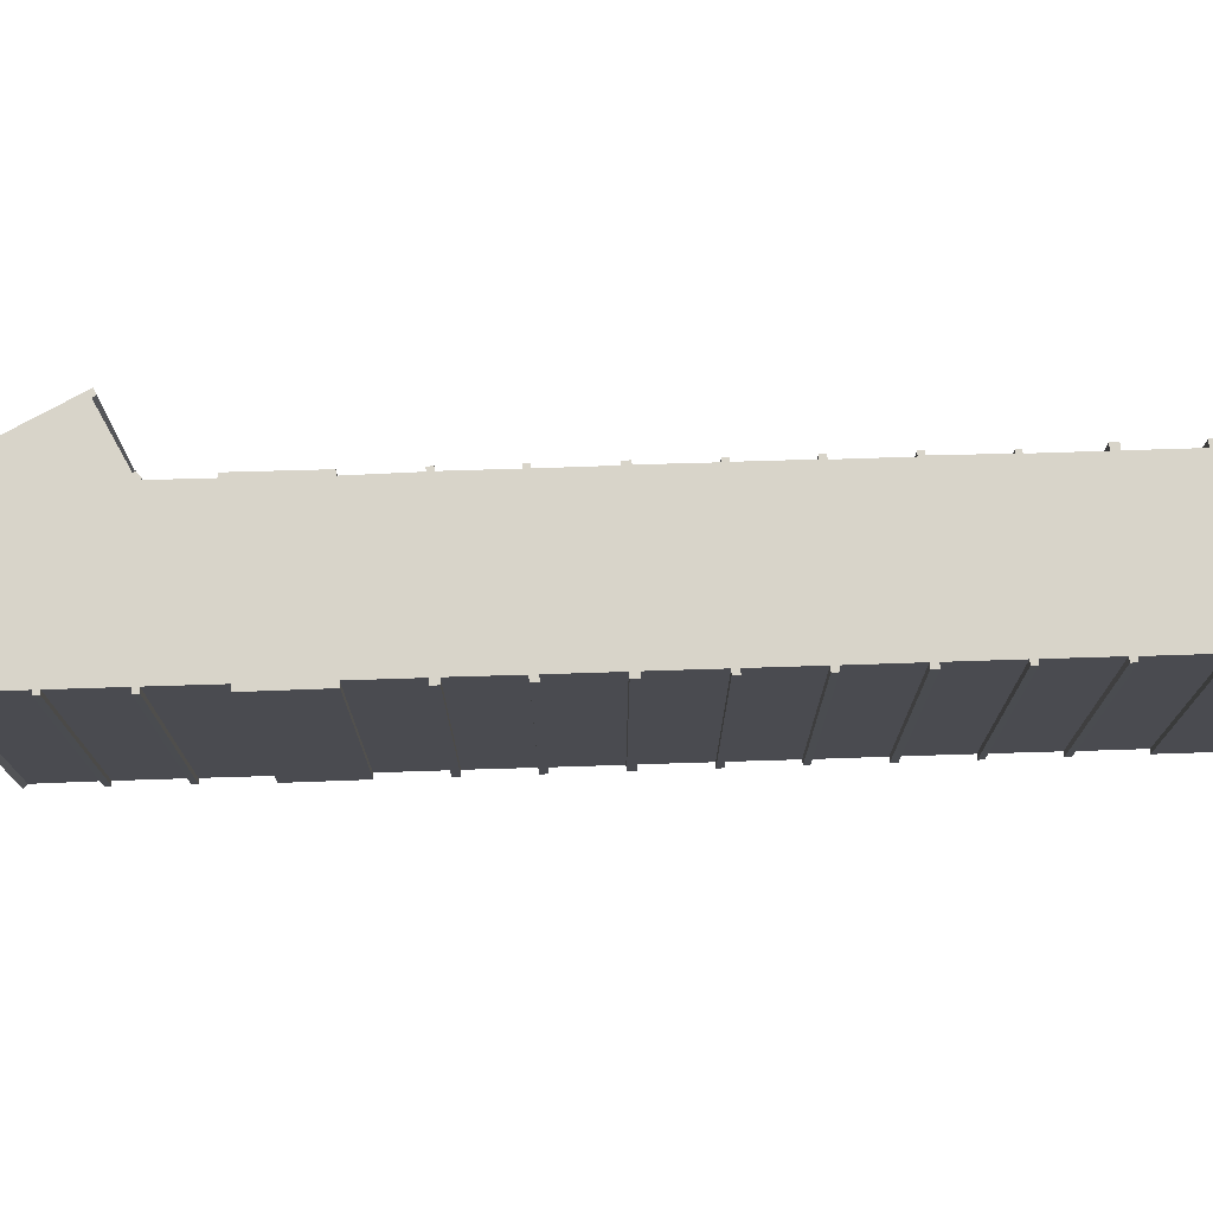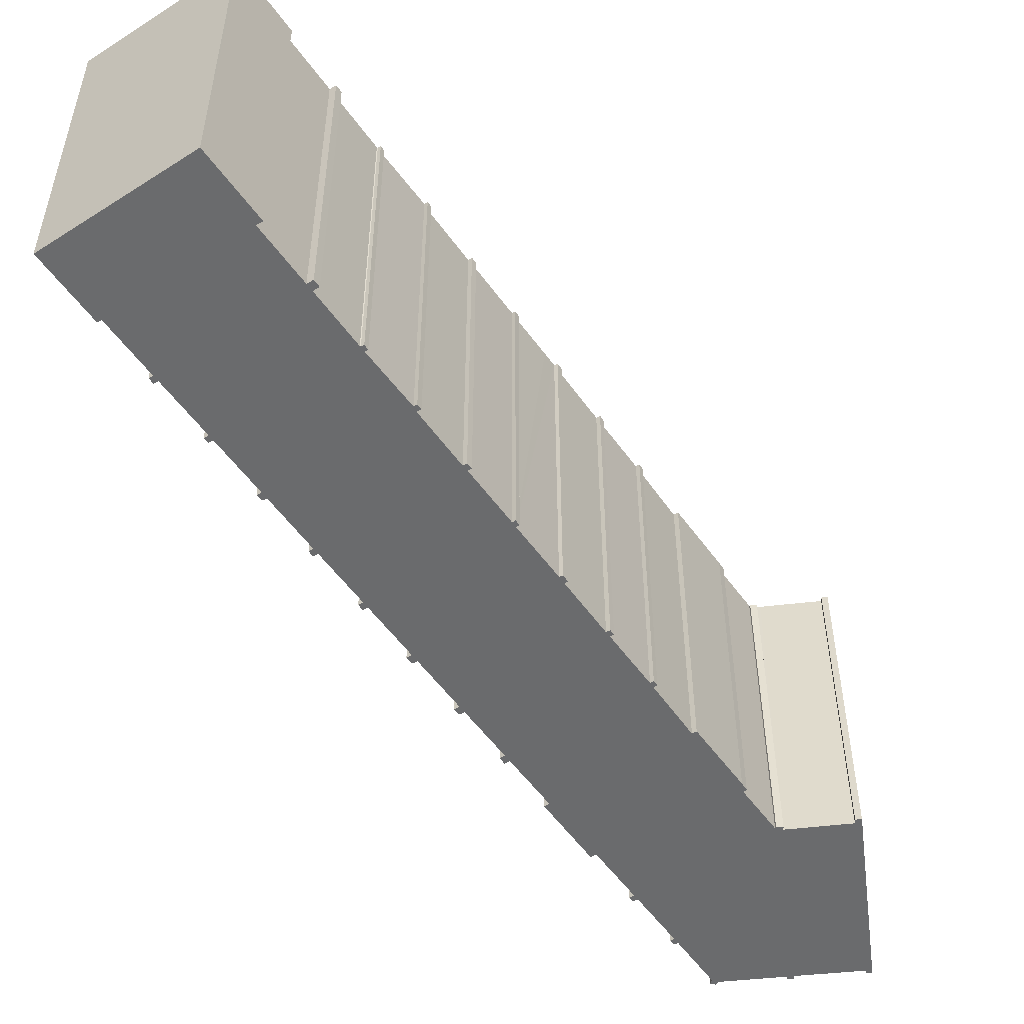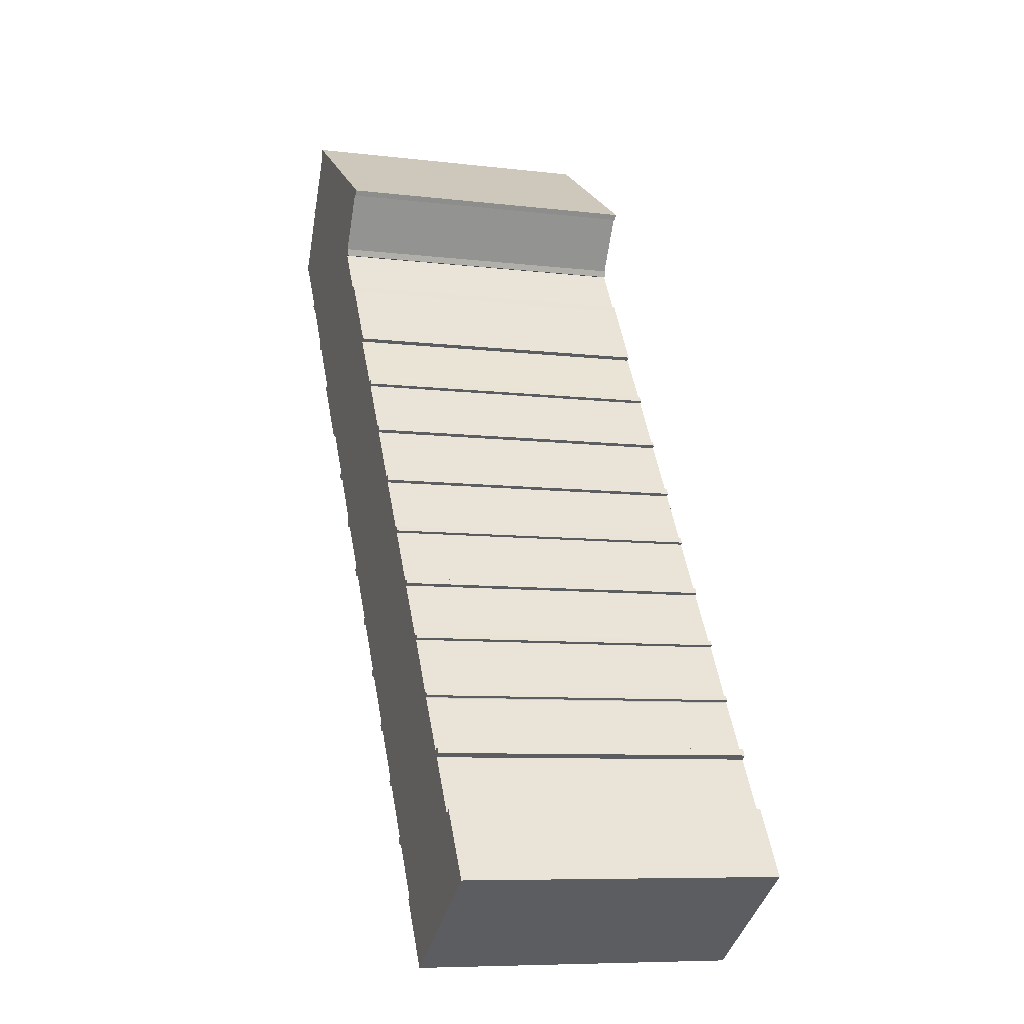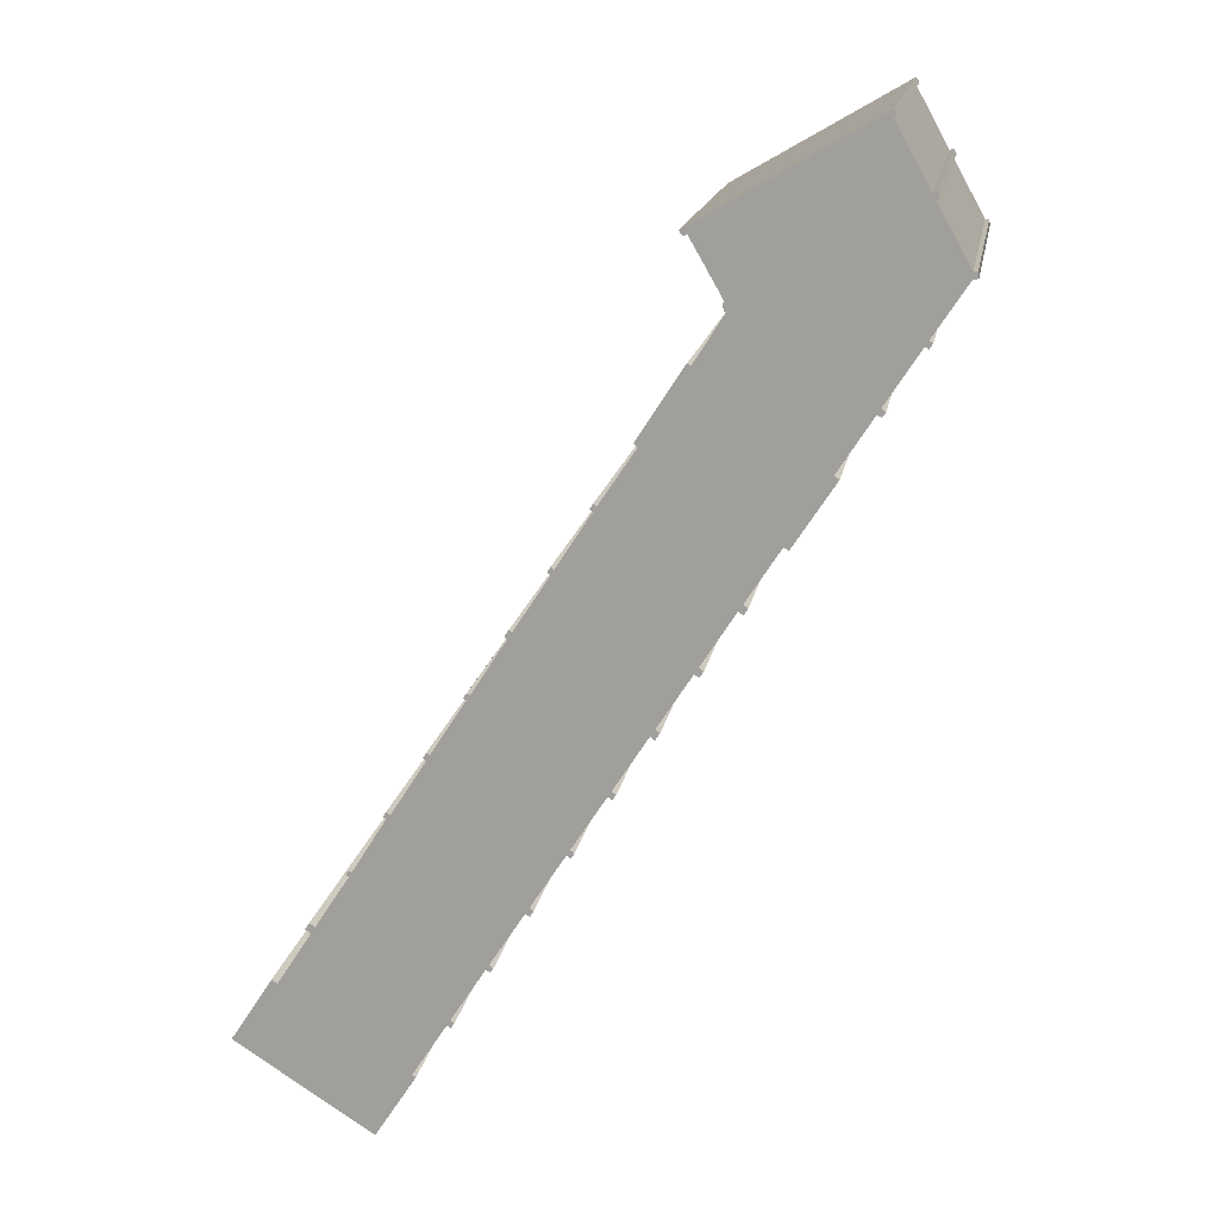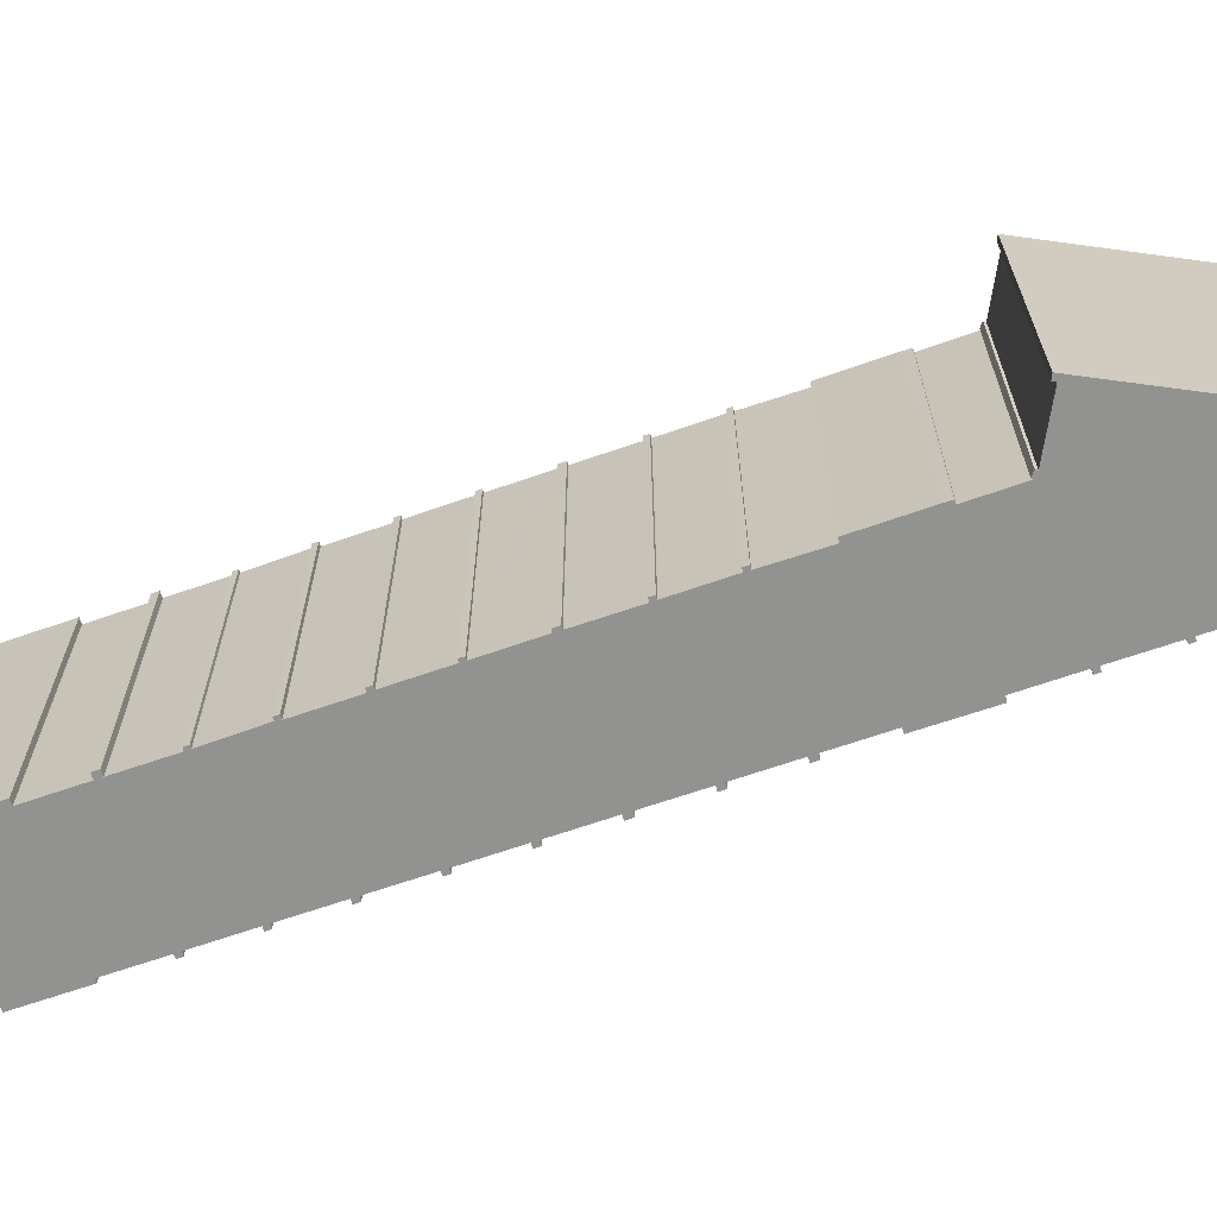
<metadata>
{"format":"obj","ext":"obj","renderer":"f3d","projection":"perspective","resolution":1024,"background":"white","views":[{"elev":75.3,"azim":120.9,"up":"+Y"},{"elev":-53.2,"azim":-112.8,"up":"+Y"},{"elev":-8.0,"azim":-108.5,"up":"+Z"},{"elev":16.6,"azim":9.9,"up":"+Z"},{"elev":-66.2,"azim":-38.0,"up":"+Y"}]}
</metadata>
<code>
v  5.494 22.05 8.557
v  5.585 22.05 7.829
v  5.205 22.05 8.102
v  5.882 22.05 8.292
v  8.208 22.05 12.34
v  8.174 22.05 11.91
v  8.002 22.05 12.04
v  8.406 22.05 12.21
v  8.169 22.05 11.84
v  10.74 22.05 16.44
v  10.73 22.05 15.97
v  10.51 22.05 16.1
v  11 22.05 16.25
v  13.39 22.05 20.51
v  13.4 22.05 19.98
v  13.16 22.05 20.14
v  13.61 22.05 20.36
v  16 22.05 24.52
v  15.97 22.05 24.05
v  15.76 22.05 24.18
v  16.2 22.05 24.37
v  18.66 22.05 28.68
v  18.56 22.05 28.07
v  18.38 22.05 28.23
v  18.87 22.05 28.53
v  21.26 22.05 32.75
v  21.27 22.05 32.24
v  21.04 22.05 32.41
v  21.49 22.05 32.59
v  23.84 22.05 36.74
v  23.83 22.05 36.25
v  23.61 22.05 36.4
v  24.06 22.05 36.58
v  31.62 22.05 48.38
v  11.98 22.05 -1.501
v  29.6 22.05 45.19
v  14.33 22.05 2.152
v  31.49 22.05 48.38
v  31.35 22.05 48.83
v  31.53 22.05 48.89
v  29.03 22.05 44.84
v  26.5 22.05 40.26
v  26.23 22.05 40.45
v  9.412 22.05 -6.05
v  9.922 22.05 -5.258
v  12.23 22.05 -1.674
v  29.37 22.05 45.33
v  0.12 22.05 0.186
v  0 22.05 1.35e-15
v  2.855 22.05 4.44
v  3.235 22.05 4.167
v  17.98 22.05 27.17
v  40.98 22.05 59.59
v  40.78 22.05 59.46
v  40.78 22.05 59.95
v  29.18 22.05 53.2
v  29.04 22.05 52.63
v  28.81 22.05 52.99
v  36.94 22.05 57.72
v  29.31 22.05 52.76
v  31.4 22.05 49.11
v  14.56 22.05 2.536
v  16.92 22.05 6.223
v  17.14 22.05 6.573
v  19.5 22.05 10.23
v  40.44 22.05 59.75
v  19.77 22.05 10.65
v  22.12 22.05 14.31
v  22.37 22.05 14.69
v  24.71 22.05 18.34
v  24.95 22.05 18.71
v  24.99 22.05 18.13
v  25.25 22.05 18.52
v  43.49 22.05 55.14
v  43.26 22.05 55
v  43.3 22.05 55.51
v  27.3 22.05 22.39
v  43.05 22.05 55.36
v  27.62 22.05 22.88
v  29.96 22.05 26.51
v  30.24 22.05 26.95
v  32.53 22.05 30.54
v  32.83 22.05 30.98
v  35.16 22.05 34.62
v  35.48 22.05 34.39
v  43.81 22.05 54.03
v  36.81 22.05 36.45
v  37.99 22.05 39.02
v  38.43 22.05 39.7
v  45.47 22.05 51.04
v  40.36 22.05 42.71
v  40.59 22.05 43.08
v  42.94 22.05 46.73
v  43.17 22.05 47.09
v  45.46 22.05 50.59
v  45.75 22.05 51.06
v  45.81 22.05 50.65
v  43.19 22.05 46.57
v  43.42 22.05 46.94
v  40.65 22.05 42.51
v  40.87 22.05 42.87
v  37.71 22.05 37.84
v  38.34 22.05 38.81
v  32.86 22.05 30.32
v  33.15 22.05 30.77
v  30.26 22.05 26.28
v  30.54 22.05 26.71
v  27.62 22.05 22.17
v  27.92 22.05 22.64
v  22.42 22.05 14.12
v  22.64 22.05 14.48
v  19.79 22.05 10.04
v  20.04 22.05 10.44
v  17.2 22.05 6.029
v  17.43 22.05 6.379
v  14.59 22.05 1.971
v  14.82 22.05 2.33
v  0 0 0
v  2.855 -2.719e-16 4.44
v  0.12 -1.139e-17 0.186
v  3.235 -2.552e-16 4.167
v  5.585 -4.794e-16 7.829
v  5.205 -4.961e-16 8.102
v  5.494 -5.24e-16 8.557
v  5.882 -5.077e-16 8.292
v  8.169 -7.251e-16 11.84
v  8.002 -7.372e-16 12.04
v  8.208 -7.558e-16 12.34
v  8.406 -7.478e-16 12.21
v  10.73 -9.776e-16 15.97
v  10.51 -9.859e-16 16.1
v  10.74 -1.007e-15 16.44
v  11 -9.952e-16 16.25
v  13.4 -1.223e-15 19.98
v  13.16 -1.233e-15 20.14
v  13.39 -1.256e-15 20.51
v  13.61 -1.246e-15 20.36
v  15.97 -1.473e-15 24.05
v  15.76 -1.48e-15 24.18
v  16 -1.501e-15 24.52
v  16.2 -1.492e-15 24.37
v  18.56 -1.719e-15 28.07
v  17.98 -1.663e-15 27.17
v  18.38 -1.729e-15 28.23
v  18.66 -1.756e-15 28.68
v  18.87 -1.747e-15 28.53
v  21.27 -1.974e-15 32.24
v  21.04 -1.984e-15 32.41
v  21.26 -2.005e-15 32.75
v  21.49 -1.996e-15 32.59
v  23.83 -2.219e-15 36.25
v  23.61 -2.229e-15 36.4
v  23.84 -2.25e-15 36.74
v  24.06 -2.24e-15 36.58
v  26.5 -2.465e-15 40.26
v  26.23 -2.477e-15 40.45
v  29.03 -2.746e-15 44.84
v  29.37 -2.776e-15 45.33
v  29.6 -2.767e-15 45.19
v  31.62 -2.962e-15 48.38
v  28.81 -3.245e-15 52.99
v  29.18 -3.258e-15 53.2
v  40.78 -3.671e-15 59.95
v  36.94 -3.534e-15 57.72
v  40.44 -3.659e-15 59.75
v  43.05 -3.39e-15 55.36
v  43.3 -3.399e-15 55.51
v  17.14 -4.025e-16 6.573
v  17.43 -3.906e-16 6.379
v  14.56 -1.553e-16 2.536
v  14.82 -1.427e-16 2.33
v  11.98 9.191e-17 -1.501
v  12.23 1.025e-16 -1.674
v  40.98 -3.649e-15 59.59
v  40.78 -3.641e-15 59.46
v  43.49 -3.376e-15 55.14
v  43.26 -3.368e-15 55
v  45.47 -3.125e-15 51.04
v  43.81 -3.308e-15 54.03
v  43.17 -2.884e-15 47.09
v  43.42 -2.874e-15 46.94
v  40.59 -2.638e-15 43.08
v  40.87 -2.625e-15 42.87
v  37.99 -2.389e-15 39.02
v  38.34 -2.377e-15 38.81
v  32.83 -1.897e-15 30.98
v  33.15 -1.884e-15 30.77
v  30.24 -1.65e-15 26.95
v  30.54 -1.636e-15 26.71
v  27.62 -1.401e-15 22.88
v  27.92 -1.387e-15 22.64
v  24.95 -1.146e-15 18.71
v  25.25 -1.134e-15 18.52
v  22.37 -8.996e-16 14.69
v  22.64 -8.868e-16 14.48
v  19.77 -6.524e-16 10.65
v  20.04 -6.395e-16 10.44
v  17.2 -3.692e-16 6.029
v  16.92 -3.81e-16 6.223
v  14.59 -1.207e-16 1.971
v  14.33 -1.318e-16 2.152
v  9.412 3.705e-16 -6.05
v  8.174 -7.291e-16 11.91
v  31.49 -2.962e-15 48.38
v  31.53 -2.994e-15 48.89
v  29.31 -3.23e-15 52.76
v  31.4 -3.007e-15 49.11
v  29.04 -3.223e-15 52.63
v  45.81 -3.102e-15 50.65
v  45.46 -3.098e-15 50.59
v  43.19 -2.851e-15 46.57
v  42.94 -2.861e-15 46.73
v  40.65 -2.603e-15 42.51
v  40.36 -2.615e-15 42.71
v  35.48 -2.106e-15 34.39
v  35.16 -2.12e-15 34.62
v  32.86 -1.857e-15 30.32
v  32.53 -1.87e-15 30.54
v  30.26 -1.609e-15 26.28
v  29.96 -1.623e-15 26.51
v  27.62 -1.357e-15 22.17
v  27.3 -1.371e-15 22.39
v  24.99 -1.11e-15 18.13
v  24.71 -1.123e-15 18.34
v  22.42 -8.646e-16 14.12
v  22.12 -8.762e-16 14.31
v  19.79 -6.147e-16 10.04
v  19.5 -6.266e-16 10.23
v  31.35 -2.99e-15 48.83
v  45.75 -3.127e-15 51.06
v  9.922 3.22e-16 -5.258
v  38.43 -2.431e-15 39.7
v  37.71 -2.317e-15 37.84
v  36.81 -2.232e-15 36.45
g defaultobject
f 1 2 3
f 2 1 4
f 5 6 7
f 6 5 8
f 6 8 9
f 10 11 12
f 11 10 13
f 14 15 16
f 15 14 17
f 18 19 20
f 19 18 21
f 22 23 24
f 23 22 25
f 26 27 28
f 27 26 29
f 30 31 32
f 31 30 33
f 34 35 36
f 35 34 37
f 38 39 40
f 41 42 43
f 42 41 44
f 44 41 45
f 45 41 35
f 45 35 46
f 35 41 47
f 35 47 36
f 48 44 49
f 44 48 50
f 44 50 51
f 44 51 2
f 44 2 4
f 44 4 9
f 44 9 8
f 44 8 11
f 44 11 13
f 44 13 15
f 44 15 17
f 44 17 19
f 44 19 21
f 44 21 52
f 44 52 23
f 44 23 25
f 44 25 27
f 44 27 29
f 44 29 31
f 44 31 33
f 44 33 42
f 53 54 55
f 56 57 58
f 57 56 59
f 57 59 60
f 60 59 61
f 61 59 40
f 40 59 38
f 38 59 34
f 34 59 37
f 37 59 62
f 62 59 63
f 63 59 64
f 64 59 65
f 65 59 66
f 65 66 67
f 67 66 68
f 68 66 69
f 69 66 70
f 70 66 71
f 70 71 72
f 72 71 73
f 74 75 76
f 55 71 66
f 71 55 77
f 77 55 54
f 77 54 78
f 77 78 79
f 79 78 80
f 80 78 81
f 81 78 82
f 82 78 83
f 83 78 84
f 84 78 85
f 85 78 76
f 85 76 75
f 85 75 86
f 85 86 87
f 87 86 88
f 88 86 89
f 89 86 90
f 89 90 91
f 91 90 92
f 92 90 93
f 93 90 94
f 94 90 95
f 95 90 96
f 95 96 97
f 94 98 93
f 98 94 99
f 92 100 91
f 100 92 101
f 88 102 87
f 102 88 103
f 83 104 82
f 104 83 105
f 81 106 80
f 106 81 107
f 79 108 77
f 108 79 109
f 69 110 68
f 110 69 111
f 67 112 65
f 112 67 113
f 64 114 63
f 114 64 115
f 62 116 37
f 116 62 117
f 118 48 49
f 48 118 50
f 50 118 119
f 119 118 120
f 121 2 51
f 2 121 122
f 123 1 3
f 1 123 124
f 125 9 4
f 9 125 126
f 127 5 7
f 5 127 128
f 129 11 8
f 11 129 130
f 131 10 12
f 10 131 132
f 133 15 13
f 15 133 134
f 135 14 16
f 14 135 136
f 137 19 17
f 19 137 138
f 139 18 20
f 18 139 140
f 141 52 21
f 52 141 23
f 23 141 142
f 142 141 143
f 144 22 24
f 22 144 145
f 146 27 25
f 27 146 147
f 148 26 28
f 26 148 149
f 150 31 29
f 31 150 151
f 152 30 32
f 30 152 153
f 154 42 33
f 42 154 155
f 156 41 43
f 41 156 157
f 157 47 41
f 47 157 158
f 159 34 36
f 34 159 160
f 161 56 58
f 56 161 59
f 59 161 66
f 66 161 55
f 55 161 162
f 55 162 163
f 163 162 164
f 163 164 165
f 166 76 78
f 76 166 167
f 168 115 64
f 115 168 169
f 170 117 62
f 117 170 171
f 172 46 35
f 46 172 173
f 119 51 50
f 51 119 121
f 124 4 1
f 4 124 125
f 128 8 5
f 8 128 129
f 132 13 10
f 13 132 133
f 136 17 14
f 17 136 137
f 140 21 18
f 21 140 141
f 145 25 22
f 25 145 146
f 149 29 26
f 29 149 150
f 153 33 30
f 33 153 154
f 158 36 47
f 36 158 159
f 163 53 55
f 53 163 174
f 175 78 54
f 78 175 166
f 167 74 76
f 74 167 176
f 177 86 75
f 86 177 90
f 90 177 178
f 178 177 179
f 180 99 94
f 99 180 181
f 182 101 92
f 101 182 183
f 184 103 88
f 103 184 185
f 186 105 83
f 105 186 187
f 188 107 81
f 107 188 189
f 190 109 79
f 109 190 191
f 192 73 71
f 73 192 193
f 194 111 69
f 111 194 195
f 196 113 67
f 113 196 197
f 198 63 114
f 63 198 199
f 200 37 116
f 37 200 201
f 202 49 44
f 49 202 118
f 122 3 2
f 3 122 123
f 203 7 6
f 7 203 127
f 130 12 11
f 12 130 131
f 134 16 15
f 16 134 135
f 138 20 19
f 20 138 139
f 142 24 23
f 24 142 144
f 147 28 27
f 28 147 148
f 151 32 31
f 32 151 152
f 155 43 42
f 43 155 156
f 160 38 34
f 38 160 204
f 205 61 40
f 61 205 60
f 60 205 206
f 206 205 207
f 208 58 57
f 58 208 161
f 209 95 97
f 95 209 210
f 211 93 98
f 93 211 212
f 213 91 100
f 91 213 214
f 215 84 85
f 84 215 216
f 217 82 104
f 82 217 218
f 219 80 106
f 80 219 220
f 221 77 108
f 77 221 222
f 223 70 72
f 70 223 224
f 225 68 110
f 68 225 226
f 227 65 112
f 65 227 228
f 126 6 9
f 6 126 203
f 204 39 38
f 39 204 229
f 229 40 39
f 40 229 205
f 178 96 90
f 96 178 230
f 228 64 65
f 64 228 168
f 169 114 115
f 114 169 198
f 199 62 63
f 62 199 170
f 171 116 117
f 116 171 200
f 201 35 37
f 35 201 172
f 173 45 46
f 45 173 44
f 44 173 202
f 202 173 231
f 206 57 60
f 57 206 208
f 174 54 53
f 54 174 175
f 176 75 74
f 75 176 177
f 210 94 95
f 94 210 180
f 181 98 99
f 98 181 211
f 212 92 93
f 92 212 182
f 183 100 101
f 100 183 213
f 214 89 91
f 89 214 88
f 88 214 184
f 184 214 232
f 185 102 103
f 102 185 87
f 87 185 85
f 85 185 233
f 85 233 215
f 215 233 234
f 216 83 84
f 83 216 186
f 187 104 105
f 104 187 217
f 218 81 82
f 81 218 188
f 189 106 107
f 106 189 219
f 220 79 80
f 79 220 190
f 191 108 109
f 108 191 221
f 222 71 77
f 71 222 192
f 193 72 73
f 72 193 223
f 224 69 70
f 69 224 194
f 195 110 111
f 110 195 225
f 226 67 68
f 67 226 196
f 197 112 113
f 112 197 227
f 230 97 96
f 97 230 209
f 171 201 200
f 169 199 198
f 197 228 227
f 231 118 202
f 118 231 173
f 118 173 172
f 118 172 201
f 118 201 171
f 118 171 170
f 118 170 199
f 118 199 120
f 120 199 121
f 120 121 119
f 121 199 169
f 121 169 168
f 195 226 225
f 193 224 223
f 191 222 221
f 189 220 219
f 187 218 217
f 228 121 168
f 121 228 122
f 122 228 197
f 122 197 196
f 122 196 226
f 122 226 125
f 122 125 123
f 125 226 126
f 126 226 195
f 126 195 194
f 126 194 224
f 126 224 203
f 203 224 127
f 127 224 129
f 129 224 130
f 130 224 193
f 130 193 192
f 130 192 222
f 130 222 133
f 130 133 131
f 133 222 134
f 134 222 191
f 134 191 190
f 134 190 220
f 134 220 135
f 135 220 137
f 137 220 138
f 138 220 189
f 138 189 188
f 138 188 218
f 138 218 139
f 139 218 141
f 141 218 143
f 143 218 142
f 142 218 187
f 142 187 186
f 142 186 216
f 142 216 144
f 144 216 146
f 146 216 147
f 183 214 213
f 181 212 211
f 230 210 209
f 167 166 176
f 234 216 215
f 216 234 147
f 147 234 148
f 148 234 150
f 150 234 151
f 151 234 233
f 151 233 185
f 151 185 184
f 151 184 232
f 151 232 152
f 152 232 214
f 152 214 154
f 154 214 155
f 155 214 183
f 155 183 182
f 155 182 212
f 155 212 156
f 156 212 157
f 157 212 181
f 157 181 180
f 157 180 210
f 157 210 159
f 159 210 160
f 160 210 230
f 160 230 178
f 160 178 179
f 160 179 204
f 204 179 205
f 204 205 229
f 205 179 207
f 207 179 206
f 206 179 177
f 206 177 176
f 206 176 166
f 206 166 175
f 206 175 161
f 161 175 162
f 162 175 164
f 164 175 165
f 165 175 174
f 165 174 163
f 161 208 206
f 158 157 159
f 153 152 154
f 149 148 150
f 145 144 146
f 140 139 141
f 136 135 137
f 132 131 133
f 128 127 129
f 124 123 125

</code>
